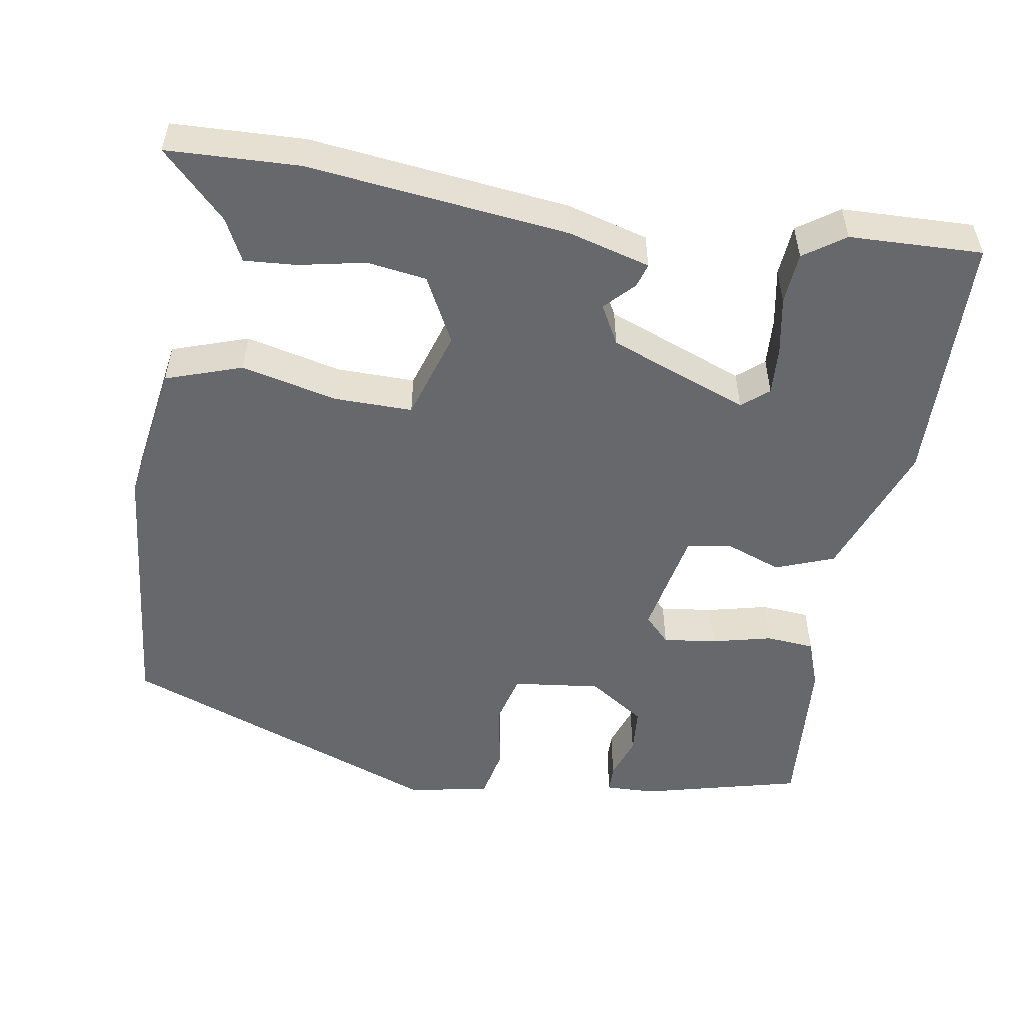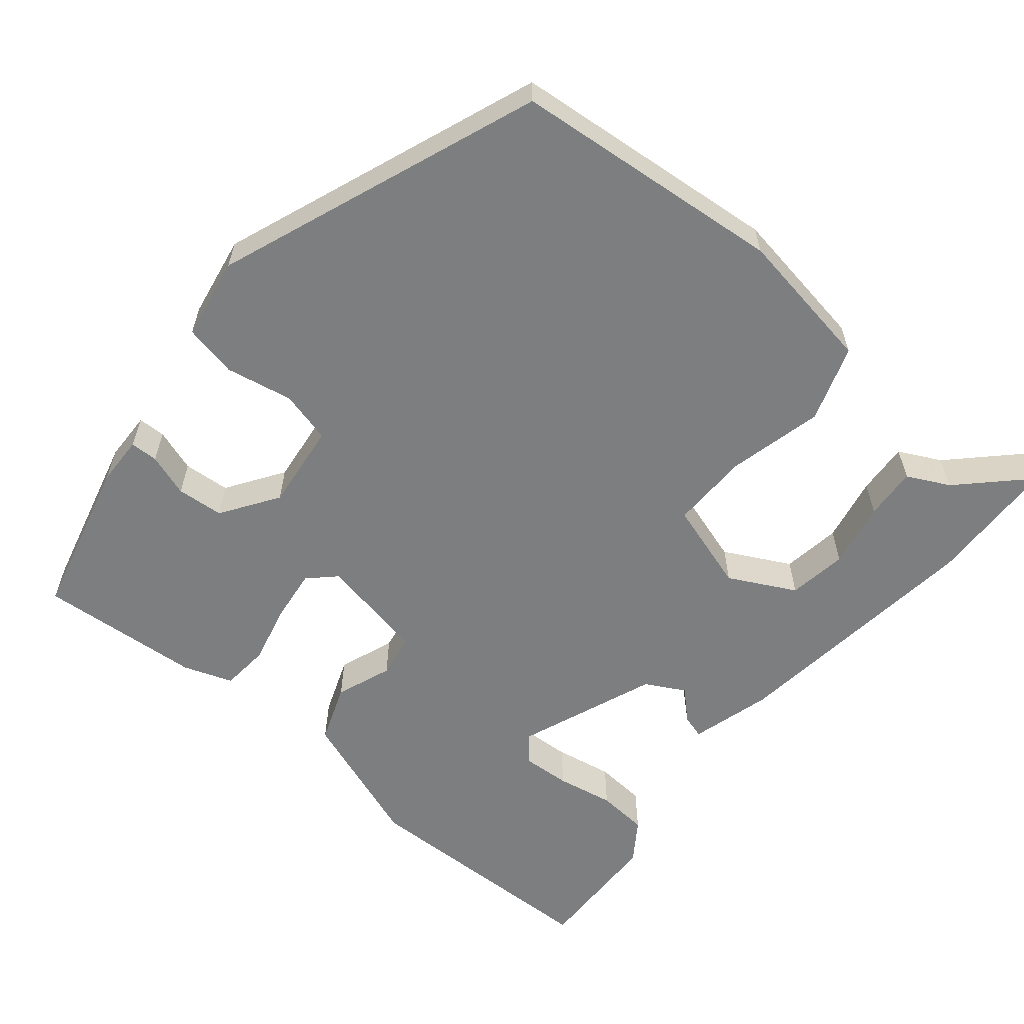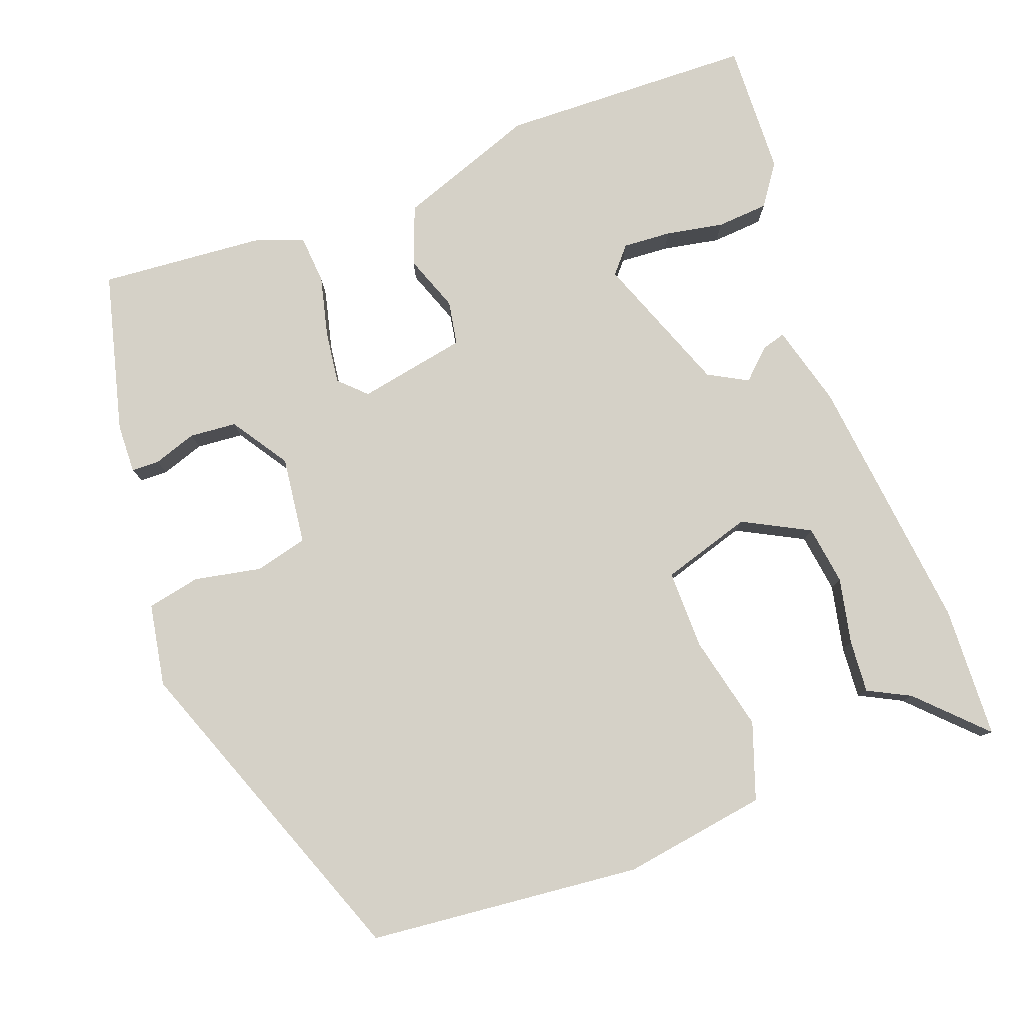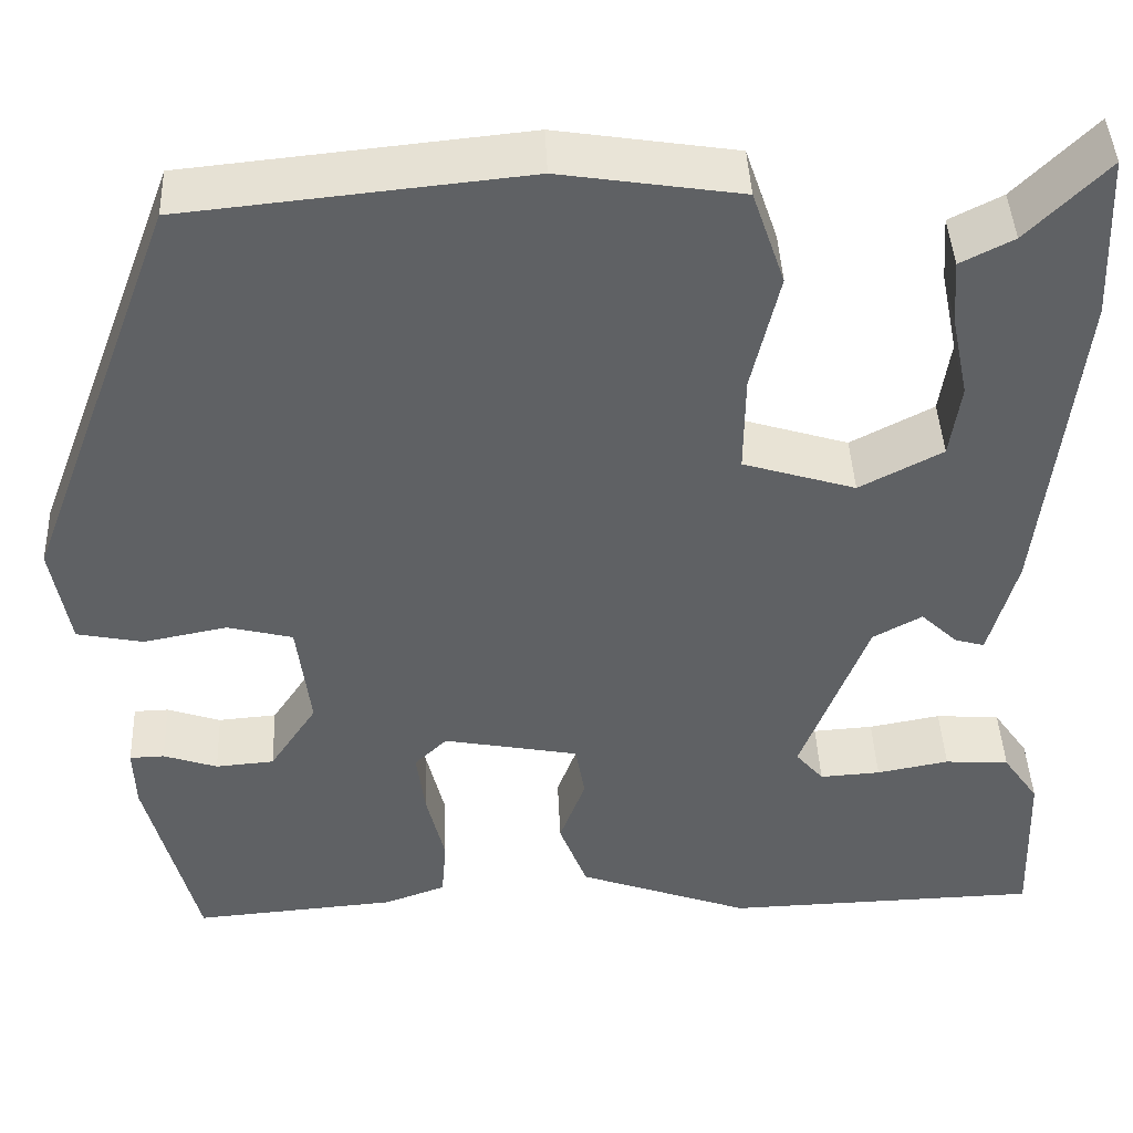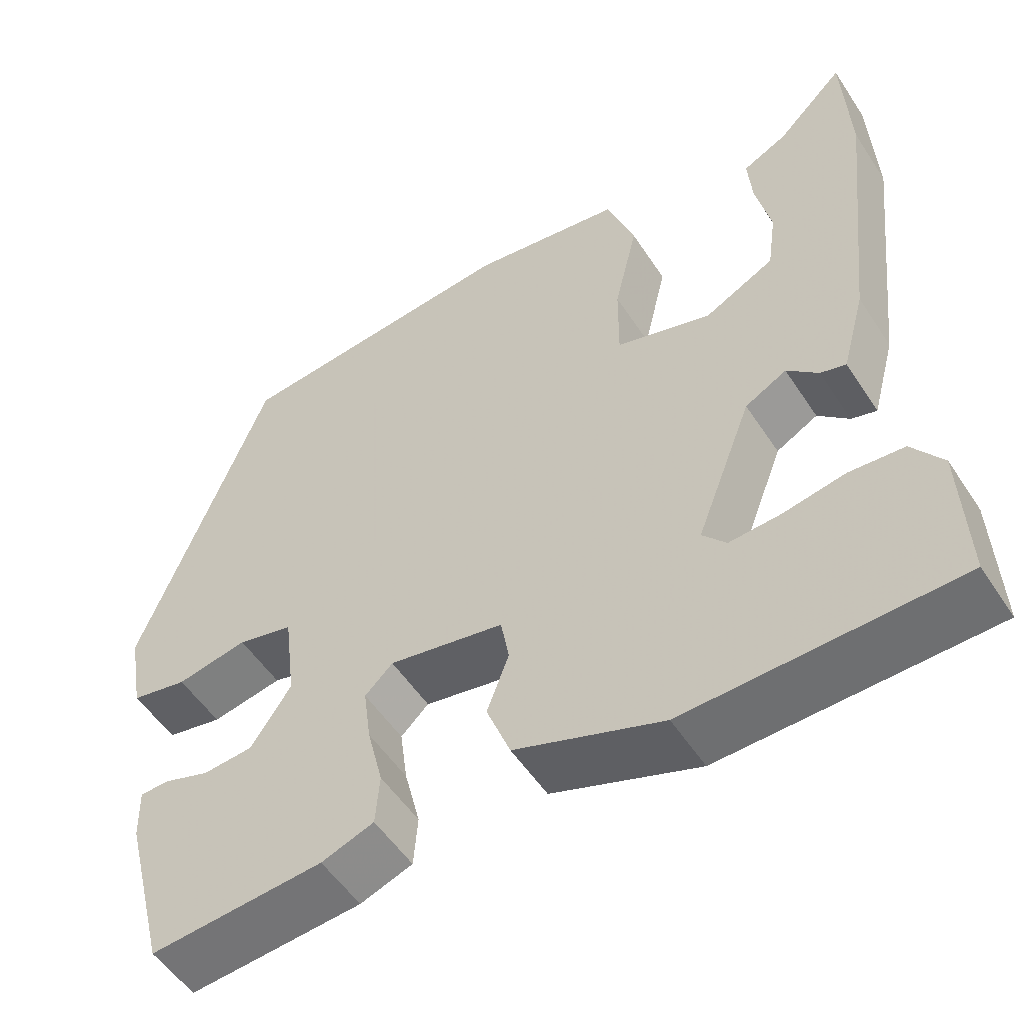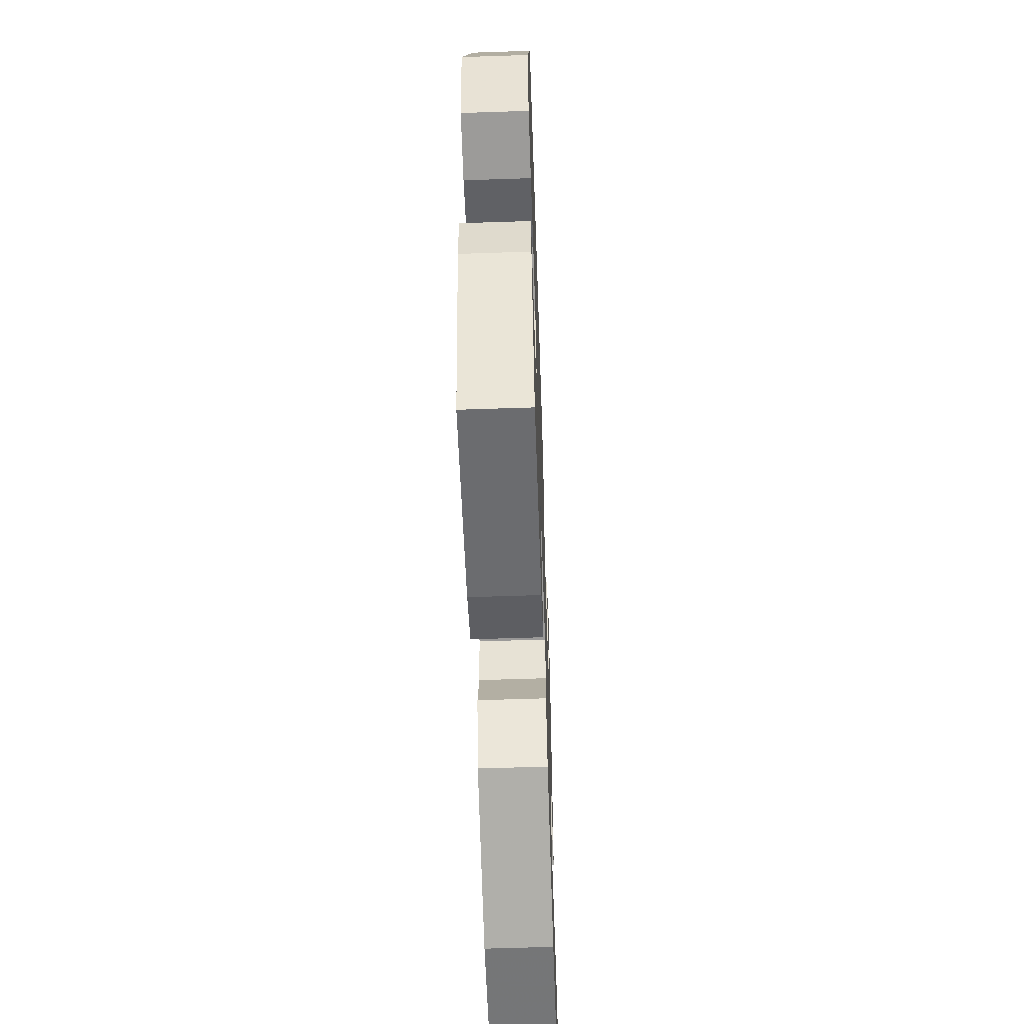
<metadata>
{"format":"obj","ext":"obj","renderer":"f3d","projection":"perspective","resolution":1024,"background":"white","views":[{"elev":-52.4,"azim":80.4,"up":"+Y"},{"elev":-59.3,"azim":-39.9,"up":"+Y"},{"elev":79.4,"azim":-20.3,"up":"+Y"},{"elev":43.0,"azim":-2.5,"up":"+Z"},{"elev":-53.5,"azim":32.6,"up":"+Z"},{"elev":-58.3,"azim":-88.0,"up":"+Z"}]}
</metadata>
<code>
v -0.375 0.07 0.508
v -0.022 0.07 0.543
v 0.165 0.07 0.514
v 0.199 0.07 0.415
v 0.17 0.07 0.291
v 0.169 0.07 0.189
v 0.286 0.07 0.153
v 0.372 0.07 0.198
v 0.383 0.07 0.275
v 0.365 0.07 0.361
v 0.36 0.07 0.429
v 0.415 0.07 0.457
v 0.498 0.07 0.54
v 0.505 0.07 0.369
v 0.467 0.07 0.031
v 0.438 0.07 -0.075
v 0.407 0.07 -0.066
v 0.369 0.07 -0.03
v 0.318 0.07 -0.058
v 0.249 0.07 -0.239
v 0.278 0.07 -0.273
v 0.341 0.07 -0.269
v 0.416 0.07 -0.255
v 0.483 0.07 -0.26
v 0.52 0.07 -0.313
v 0.526 0.07 -0.485
v 0.197 0.07 -0.494
v 0.017 0.07 -0.429
v -0.012 0.07 -0.353
v 0.015 0.07 -0.28
v 0.005 0.07 -0.223
v -0.136 0.07 -0.196
v -0.17 0.07 -0.229
v -0.161 0.07 -0.298
v -0.142 0.07 -0.376
v -0.147 0.07 -0.439
v -0.211 0.07 -0.462
v -0.423 0.07 -0.479
v -0.476 0.07 -0.271
v -0.478 0.07 -0.207
v -0.442 0.07 -0.206
v -0.386 0.07 -0.225
v -0.325 0.07 -0.22
v -0.276 0.07 -0.146
v -0.29 0.07 -0.032
v -0.358 0.07 -0.015
v -0.445 0.07 -0.032
v -0.514 0.07 -0.018
v -0.533 0.07 0.089
v -0.375 0 0.508
v -0.022 0 0.543
v 0.165 0 0.514
v 0.199 0 0.415
v 0.17 0 0.291
v 0.169 0 0.189
v 0.286 0 0.153
v 0.372 0 0.198
v 0.383 0 0.275
v 0.365 0 0.361
v 0.36 0 0.429
v 0.415 0 0.457
v 0.498 0 0.54
v 0.505 0 0.369
v 0.467 0 0.031
v 0.438 0 -0.075
v 0.407 0 -0.066
v 0.369 0 -0.03
v 0.318 0 -0.058
v 0.249 0 -0.239
v 0.278 0 -0.273
v 0.341 0 -0.269
v 0.416 0 -0.255
v 0.483 0 -0.26
v 0.52 0 -0.313
v 0.526 0 -0.485
v 0.197 0 -0.494
v 0.017 0 -0.429
v -0.012 0 -0.353
v 0.015 0 -0.28
v 0.005 0 -0.223
v -0.136 0 -0.196
v -0.17 0 -0.229
v -0.161 0 -0.298
v -0.142 0 -0.376
v -0.147 0 -0.439
v -0.211 0 -0.462
v -0.423 0 -0.479
v -0.476 0 -0.271
v -0.478 0 -0.207
v -0.442 0 -0.206
v -0.386 0 -0.225
v -0.325 0 -0.22
v -0.276 0 -0.146
v -0.29 0 -0.032
v -0.358 0 -0.015
v -0.445 0 -0.032
v -0.514 0 -0.018
v -0.533 0 0.089
f 46 47 48 49
f 45 46 49 1
f 39 40 41 42
f 39 42 43
f 38 39 43
f 37 38 43 44
f 34 35 36 37
f 33 34 37 44
f 27 28 29 30
f 27 30 31
f 26 27 31
f 22 23 24 25
f 21 22 25 26
f 15 16 17 18
f 15 18 19
f 12 13 14 15
f 9 10 11 12
f 8 9 12 15
f 7 8 15 19
f 2 3 4 5
f 45 1 2 5
f 45 5 6
f 32 33 44 45
f 31 32 45 6
f 21 26 31
f 20 21 31
f 19 20 31
f 6 7 19 31
f 98 97 96 95
f 50 98 95 94
f 91 90 89 88
f 92 91 88
f 92 88 87
f 93 92 87 86
f 86 85 84 83
f 93 86 83 82
f 79 78 77 76
f 80 79 76
f 80 76 75
f 74 73 72 71
f 75 74 71 70
f 67 66 65 64
f 68 67 64
f 64 63 62 61
f 61 60 59 58
f 64 61 58 57
f 68 64 57 56
f 54 53 52 51
f 54 51 50 94
f 55 54 94
f 94 93 82 81
f 55 94 81 80
f 80 75 70
f 80 70 69
f 80 69 68
f 80 68 56 55
f 1 50 51 2
f 2 51 52 3
f 3 52 53 4
f 4 53 54 5
f 5 54 55 6
f 6 55 56 7
f 7 56 57 8
f 8 57 58 9
f 9 58 59 10
f 10 59 60 11
f 11 60 61 12
f 12 61 62 13
f 13 62 63 14
f 14 63 64 15
f 15 64 65 16
f 16 65 66 17
f 17 66 67 18
f 18 67 68 19
f 19 68 69 20
f 20 69 70 21
f 21 70 71 22
f 22 71 72 23
f 23 72 73 24
f 24 73 74 25
f 25 74 75 26
f 26 75 76 27
f 27 76 77 28
f 28 77 78 29
f 29 78 79 30
f 30 79 80 31
f 31 80 81 32
f 32 81 82 33
f 33 82 83 34
f 34 83 84 35
f 35 84 85 36
f 36 85 86 37
f 37 86 87 38
f 38 87 88 39
f 39 88 89 40
f 40 89 90 41
f 41 90 91 42
f 42 91 92 43
f 43 92 93 44
f 44 93 94 45
f 45 94 95 46
f 46 95 96 47
f 47 96 97 48
f 48 97 98 49
f 49 98 50 1

</code>
